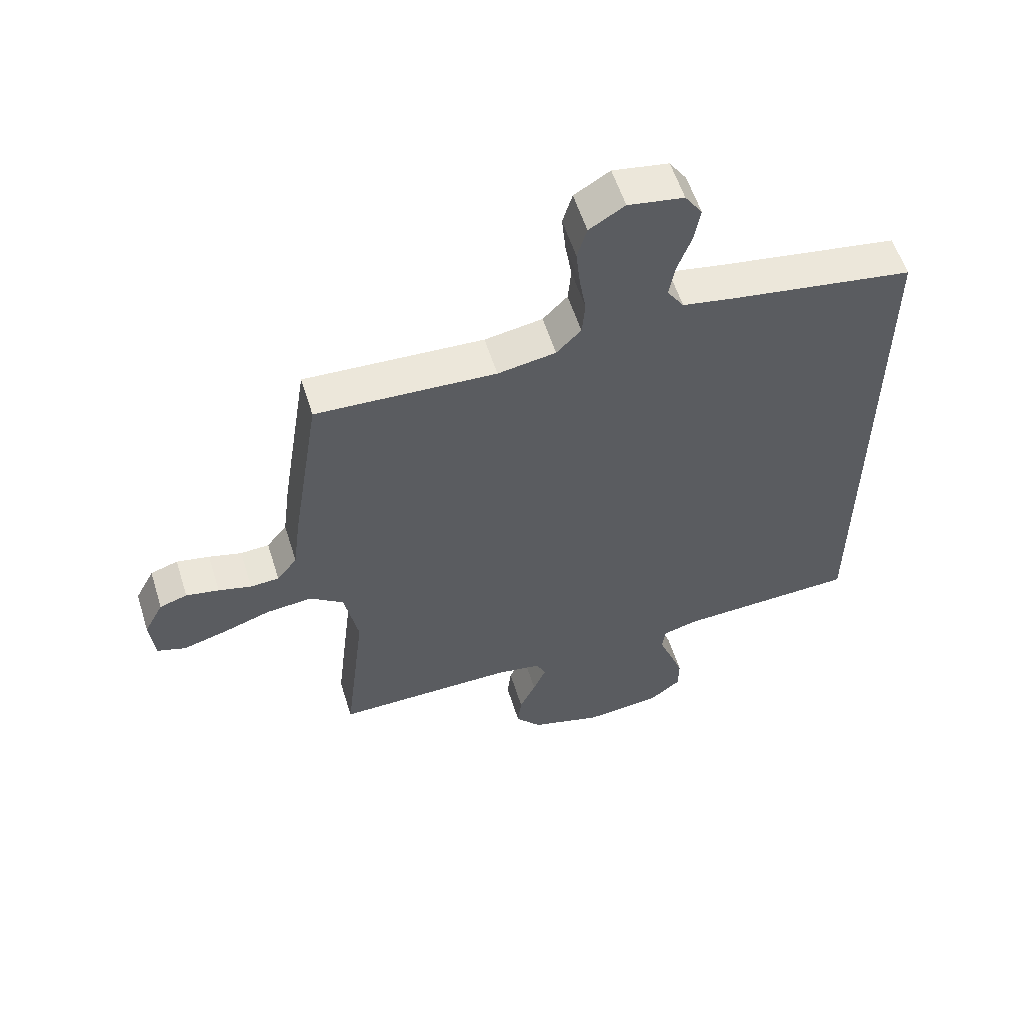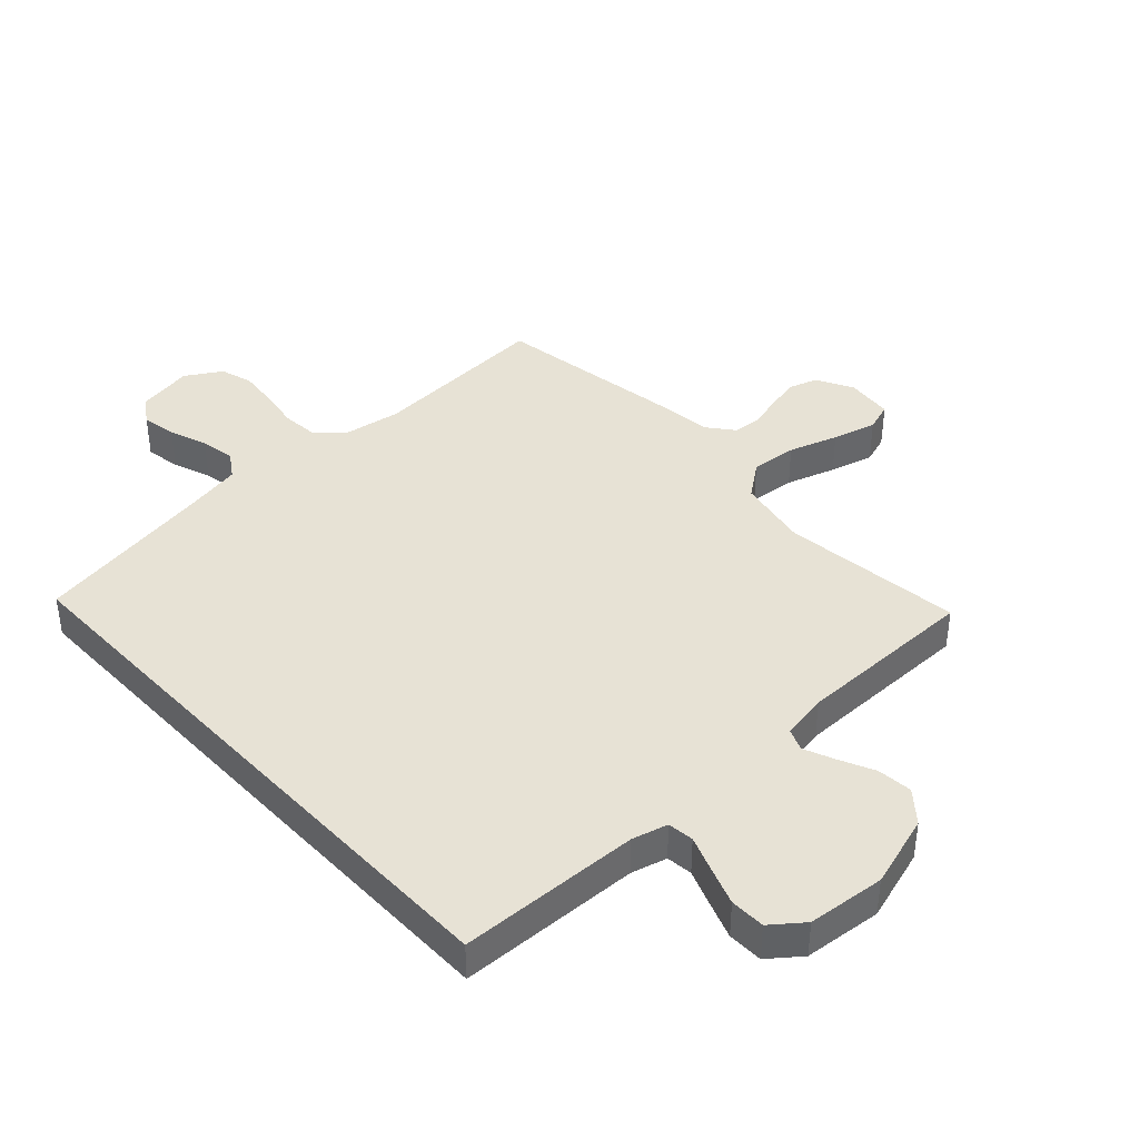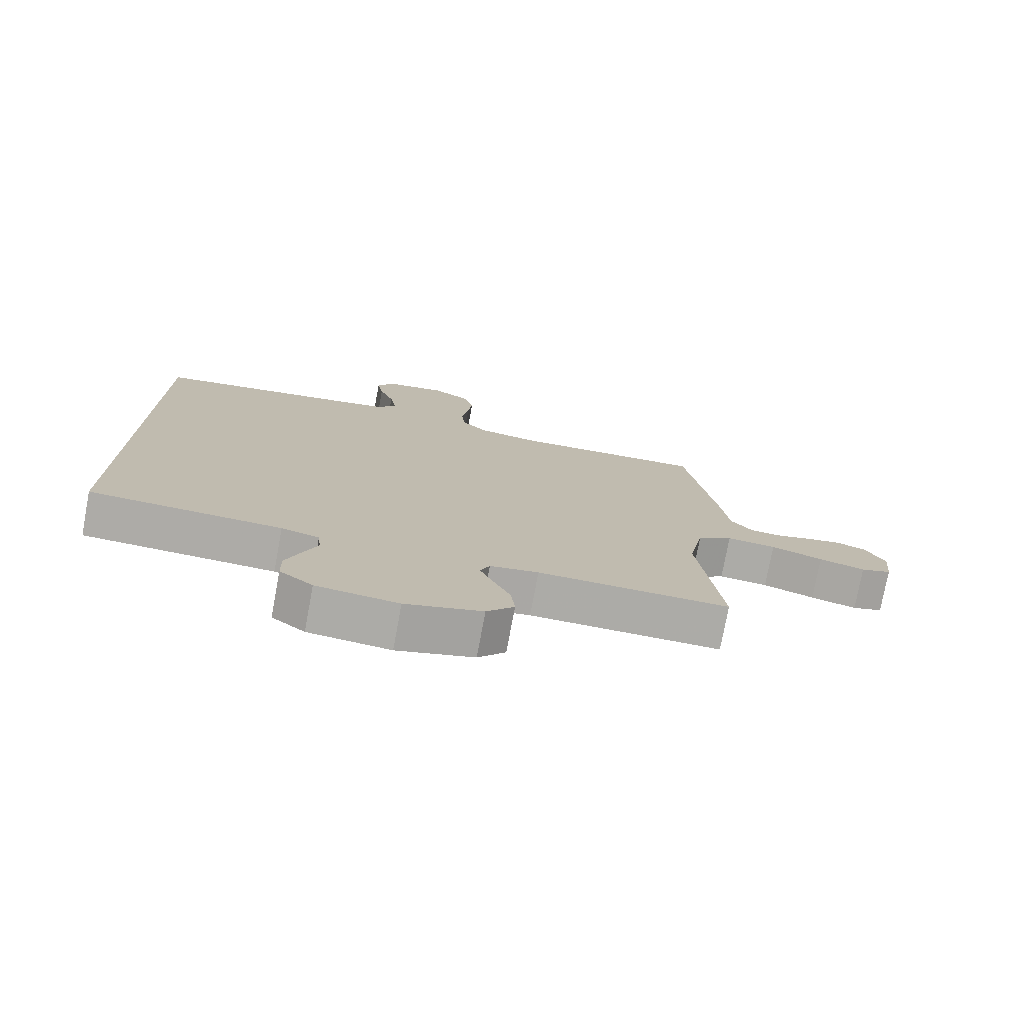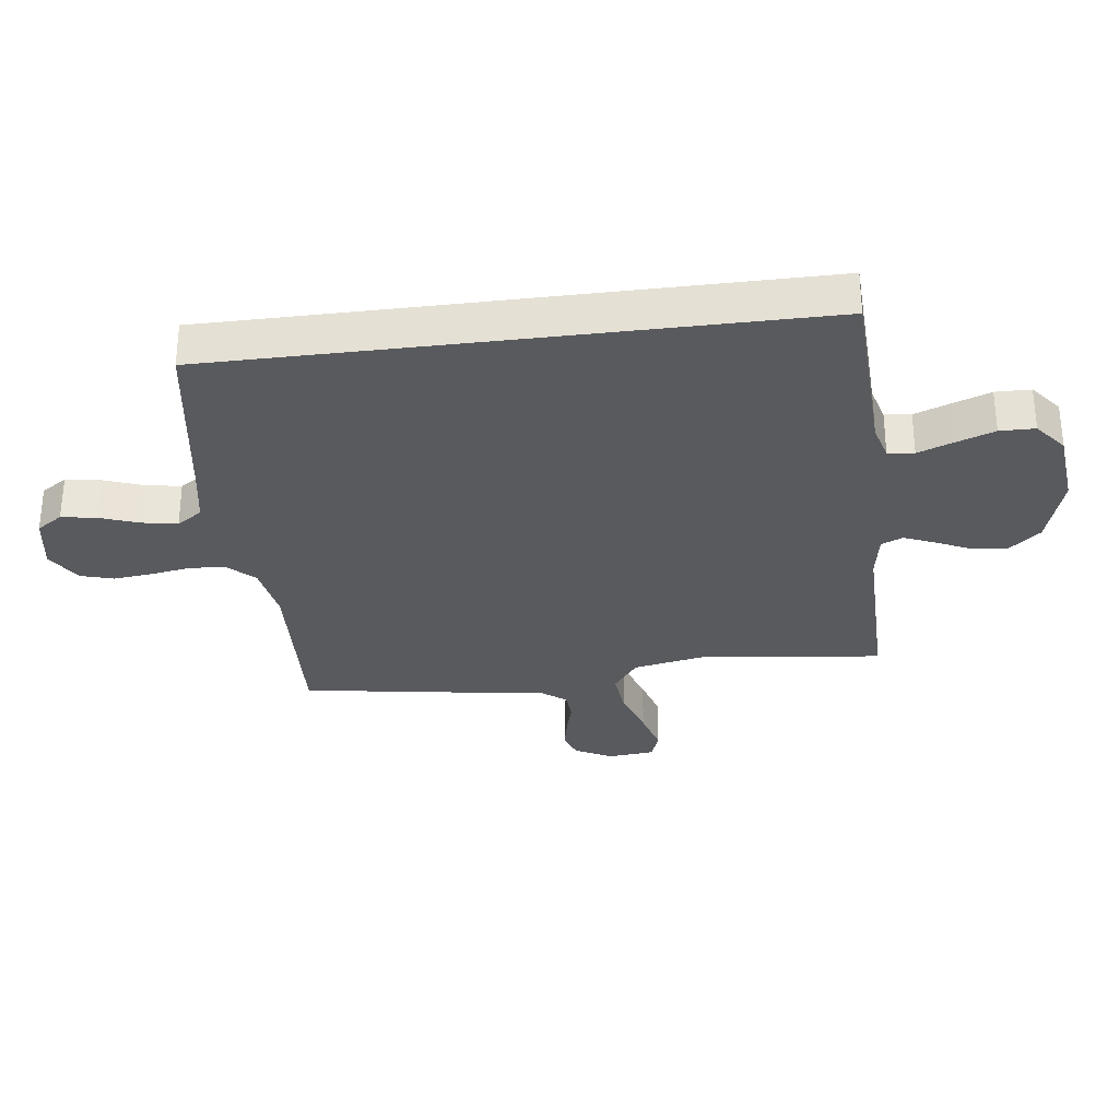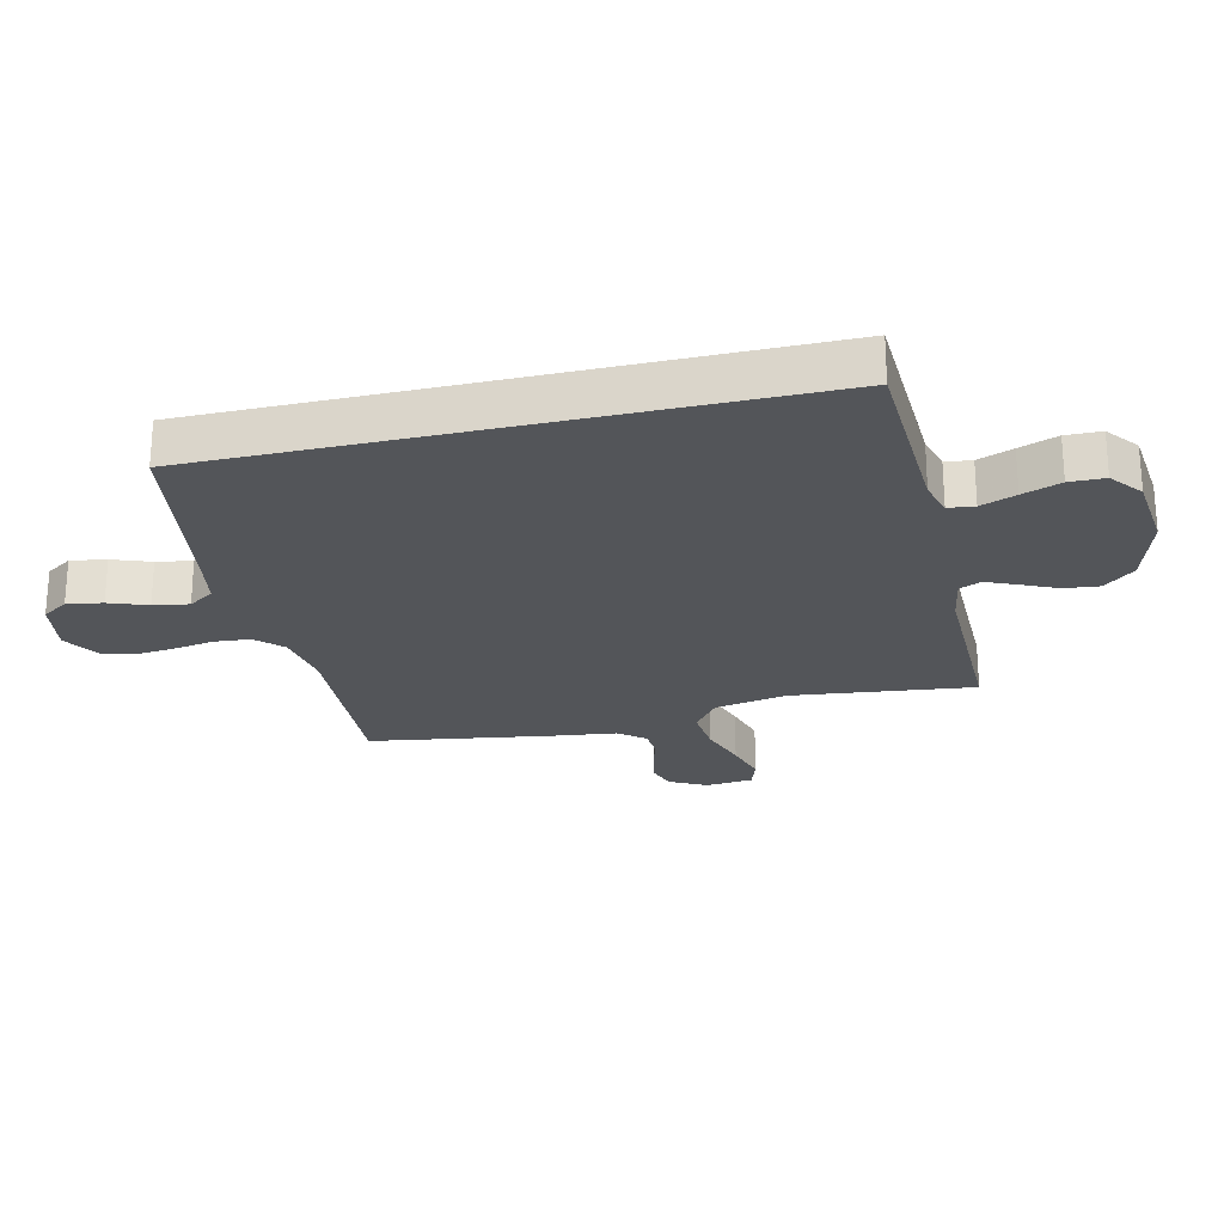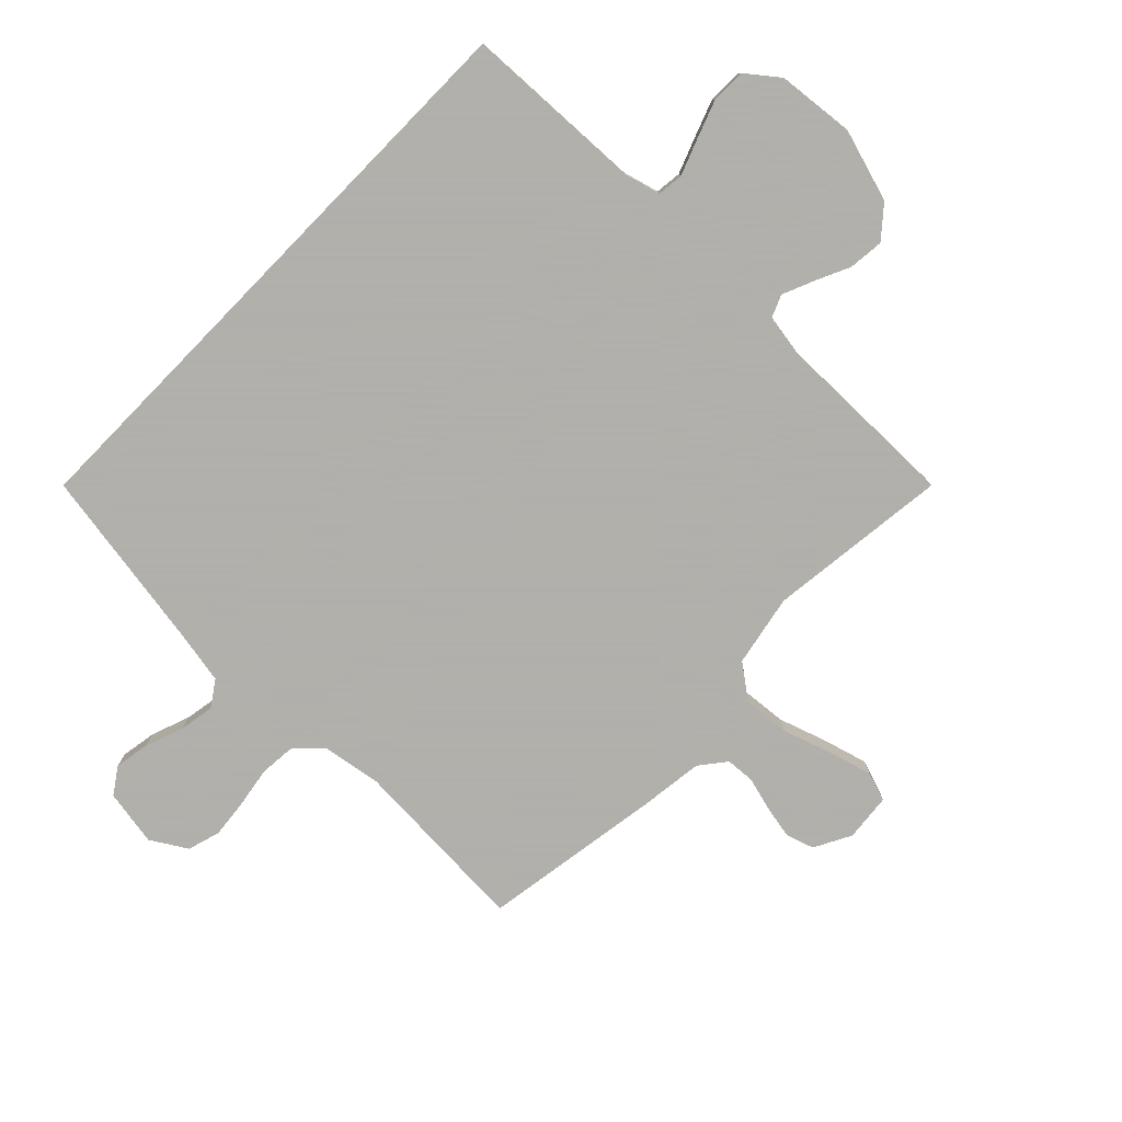
<metadata>
{"format":"obj","ext":"obj","renderer":"f3d","projection":"perspective","resolution":1024,"background":"white","views":[{"elev":57.4,"azim":-17.4,"up":"+Z"},{"elev":40.4,"azim":137.0,"up":"+Y"},{"elev":-76.3,"azim":169.5,"up":"+Z"},{"elev":-30.7,"azim":97.3,"up":"+Y"},{"elev":-24.2,"azim":103.3,"up":"+Y"},{"elev":-78.4,"azim":135.7,"up":"+Y"}]}
</metadata>
<code>
v 0.5 0.07 -0.496
v 0.2 0.07 -0.508
v 0.141 0.07 -0.524
v 0.136 0.07 -0.567
v 0.158 0.07 -0.625
v 0.181 0.07 -0.688
v 0.18 0.07 -0.746
v 0.128 0.07 -0.787
v 0 0.07 -0.8
v -0.12 0.07 -0.764
v -0.163 0.07 -0.713
v -0.157 0.07 -0.655
v -0.13 0.07 -0.597
v -0.109 0.07 -0.547
v -0.124 0.07 -0.511
v -0.2 0.07 -0.498
v -0.5 0.07 -0.5
v -0.465 0.07 -0.2
v -0.488 0.07 -0.082
v -0.544 0.07 -0.04
v -0.621 0.07 -0.047
v -0.702 0.07 -0.074
v -0.774 0.07 -0.094
v -0.822 0.07 -0.078
v -0.83 0.07 0
v -0.798 0.07 0.061
v -0.752 0.07 0.076
v -0.697 0.07 0.065
v -0.642 0.07 0.05
v -0.594 0.07 0.053
v -0.56 0.07 0.096
v -0.547 0.07 0.2
v -0.5 0.07 0.5
v -0.2 0.07 0.484
v -0.103 0.07 0.5
v -0.062 0.07 0.542
v -0.057 0.07 0.6
v -0.068 0.07 0.666
v -0.075 0.07 0.731
v -0.059 0.07 0.785
v 0 0.07 0.821
v 0.093 0.07 0.805
v 0.122 0.07 0.762
v 0.112 0.07 0.704
v 0.089 0.07 0.641
v 0.079 0.07 0.583
v 0.107 0.07 0.541
v 0.2 0.07 0.524
v 0.5 0.07 0.476
v 0.5 0 -0.496
v 0.2 0 -0.508
v 0.141 0 -0.524
v 0.136 0 -0.567
v 0.158 0 -0.625
v 0.181 0 -0.688
v 0.18 0 -0.746
v 0.128 0 -0.787
v 0 0 -0.8
v -0.12 0 -0.764
v -0.163 0 -0.713
v -0.157 0 -0.655
v -0.13 0 -0.597
v -0.109 0 -0.547
v -0.124 0 -0.511
v -0.2 0 -0.498
v -0.5 0 -0.5
v -0.465 0 -0.2
v -0.488 0 -0.082
v -0.544 0 -0.04
v -0.621 0 -0.047
v -0.702 0 -0.074
v -0.774 0 -0.094
v -0.822 0 -0.078
v -0.83 0 0
v -0.798 0 0.061
v -0.752 0 0.076
v -0.697 0 0.065
v -0.642 0 0.05
v -0.594 0 0.053
v -0.56 0 0.096
v -0.547 0 0.2
v -0.5 0 0.5
v -0.2 0 0.484
v -0.103 0 0.5
v -0.062 0 0.542
v -0.057 0 0.6
v -0.068 0 0.666
v -0.075 0 0.731
v -0.059 0 0.785
v 0 0 0.821
v 0.093 0 0.805
v 0.122 0 0.762
v 0.112 0 0.704
v 0.089 0 0.641
v 0.079 0 0.583
v 0.107 0 0.541
v 0.2 0 0.524
v 0.5 0 0.476
f 48 49 1 2
f 47 48 2 3
f 46 47 3 4
f 43 44 45
f 42 43 45
f 41 42 45
f 40 41 45
f 39 40 45
f 38 39 45
f 37 38 45
f 36 37 45 46
f 35 36 46 4
f 31 32 33 34
f 34 35 4
f 31 34 4
f 30 31 4
f 27 28 29
f 26 27 29
f 25 26 29
f 24 25 29
f 23 24 29
f 22 23 29
f 21 22 29
f 20 21 29 30
f 19 20 30
f 16 17 18
f 15 16 18 19
f 11 12 13
f 10 11 13
f 9 10 13
f 8 9 13
f 7 8 13
f 6 7 13
f 5 6 13
f 4 5 13
f 4 13 14
f 15 19 30 4
f 4 14 15
f 51 50 98 97
f 52 51 97 96
f 53 52 96 95
f 94 93 92
f 94 92 91
f 94 91 90
f 94 90 89
f 94 89 88
f 94 88 87
f 94 87 86
f 95 94 86 85
f 53 95 85 84
f 83 82 81 80
f 53 84 83
f 53 83 80
f 53 80 79
f 78 77 76
f 78 76 75
f 78 75 74
f 78 74 73
f 78 73 72
f 78 72 71
f 78 71 70
f 79 78 70 69
f 79 69 68
f 67 66 65
f 68 67 65 64
f 62 61 60
f 62 60 59
f 62 59 58
f 62 58 57
f 62 57 56
f 62 56 55
f 62 55 54
f 62 54 53
f 63 62 53
f 53 79 68 64
f 64 63 53
f 1 50 51 2
f 2 51 52 3
f 3 52 53 4
f 4 53 54 5
f 5 54 55 6
f 6 55 56 7
f 7 56 57 8
f 8 57 58 9
f 9 58 59 10
f 10 59 60 11
f 11 60 61 12
f 12 61 62 13
f 13 62 63 14
f 14 63 64 15
f 15 64 65 16
f 16 65 66 17
f 17 66 67 18
f 18 67 68 19
f 19 68 69 20
f 20 69 70 21
f 21 70 71 22
f 22 71 72 23
f 23 72 73 24
f 24 73 74 25
f 25 74 75 26
f 26 75 76 27
f 27 76 77 28
f 28 77 78 29
f 29 78 79 30
f 30 79 80 31
f 31 80 81 32
f 32 81 82 33
f 33 82 83 34
f 34 83 84 35
f 35 84 85 36
f 36 85 86 37
f 37 86 87 38
f 38 87 88 39
f 39 88 89 40
f 40 89 90 41
f 41 90 91 42
f 42 91 92 43
f 43 92 93 44
f 44 93 94 45
f 45 94 95 46
f 46 95 96 47
f 47 96 97 48
f 48 97 98 49
f 49 98 50 1

</code>
